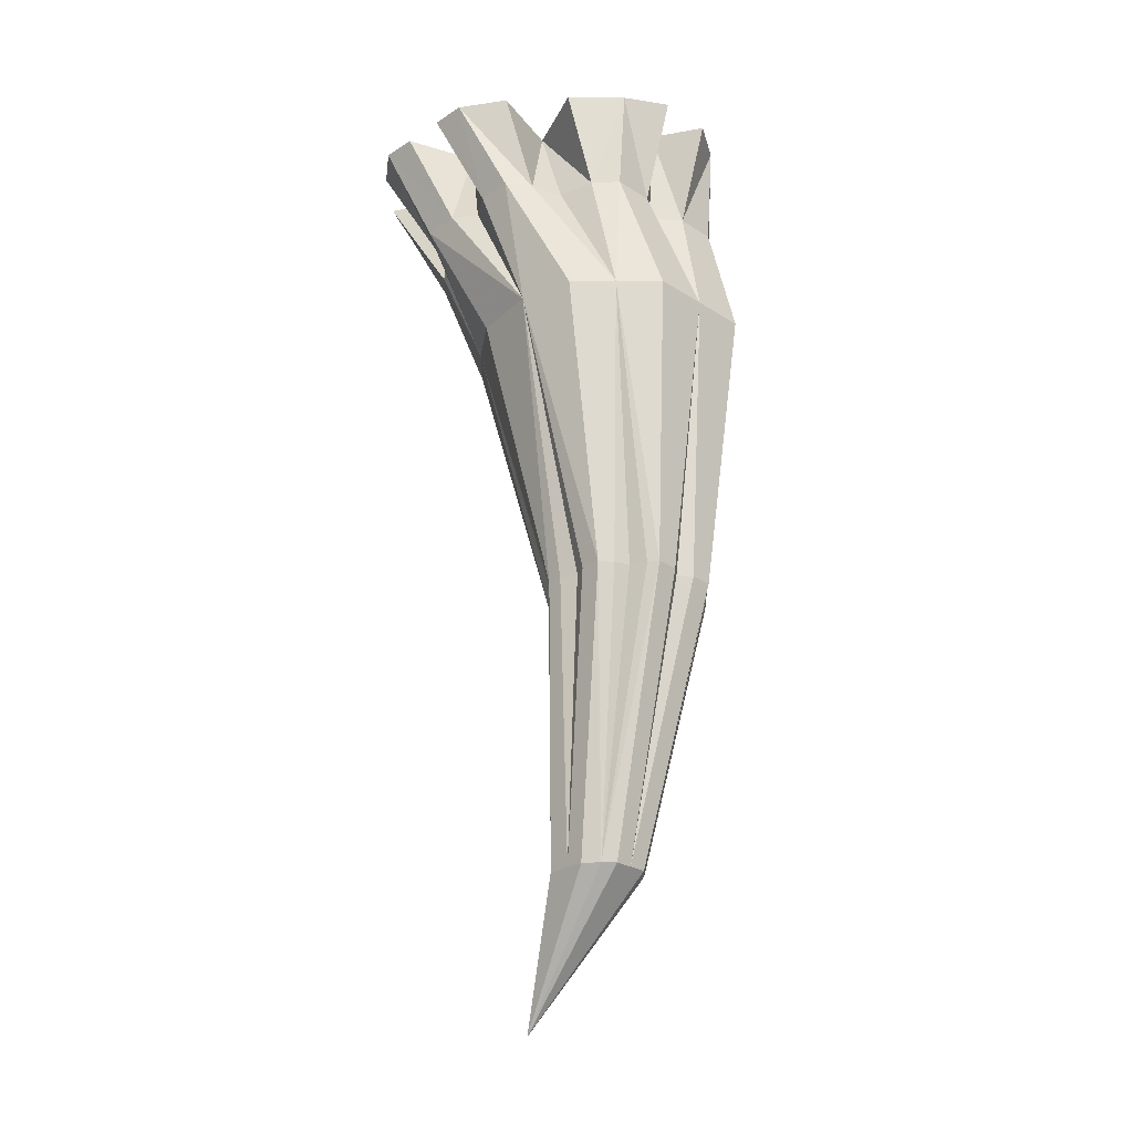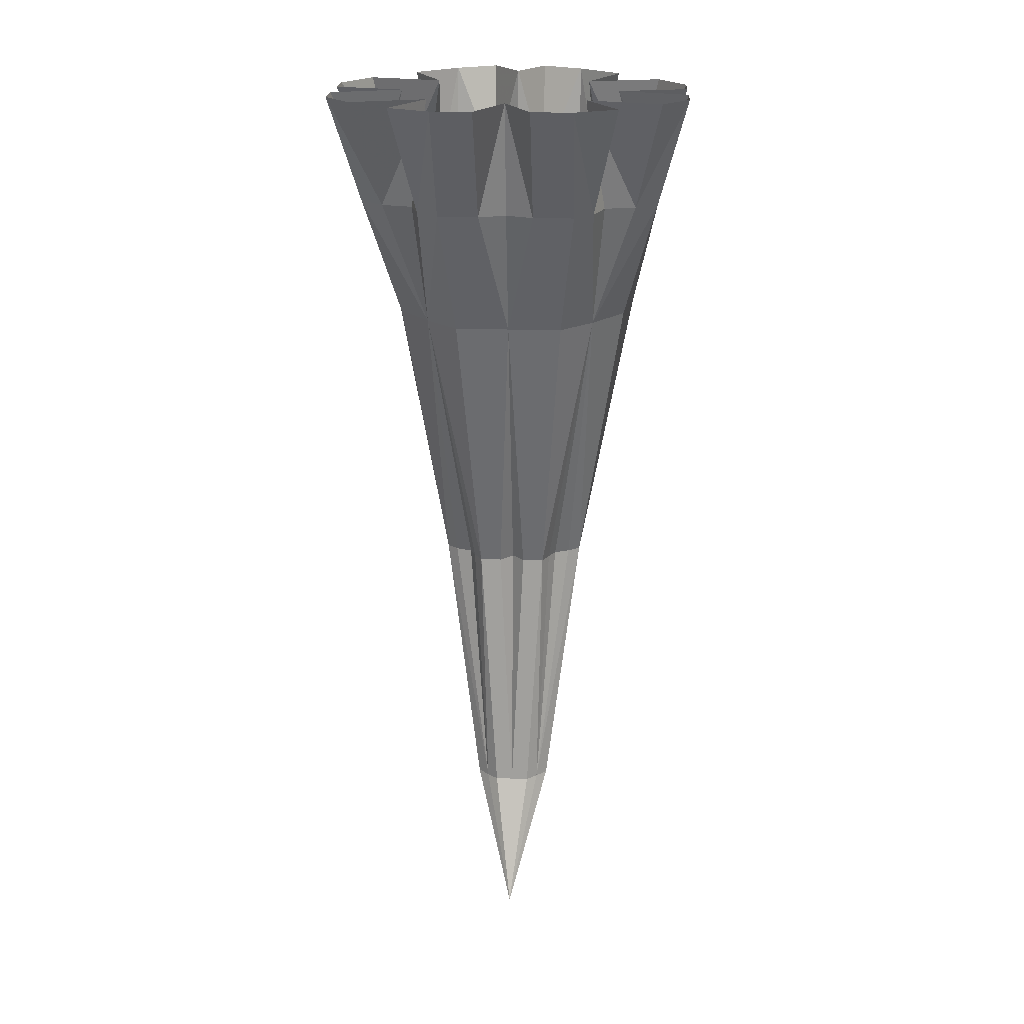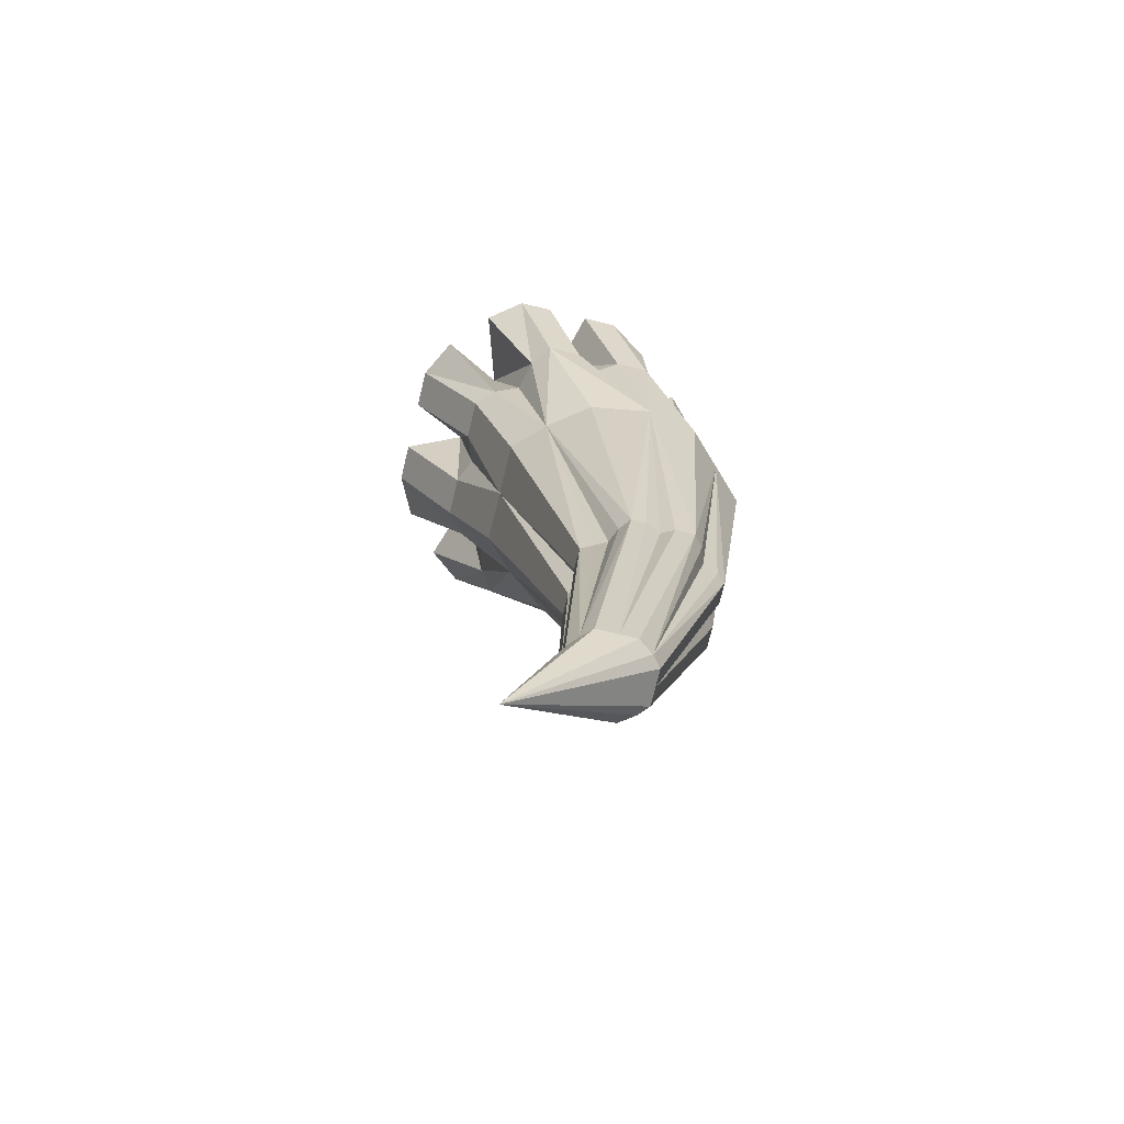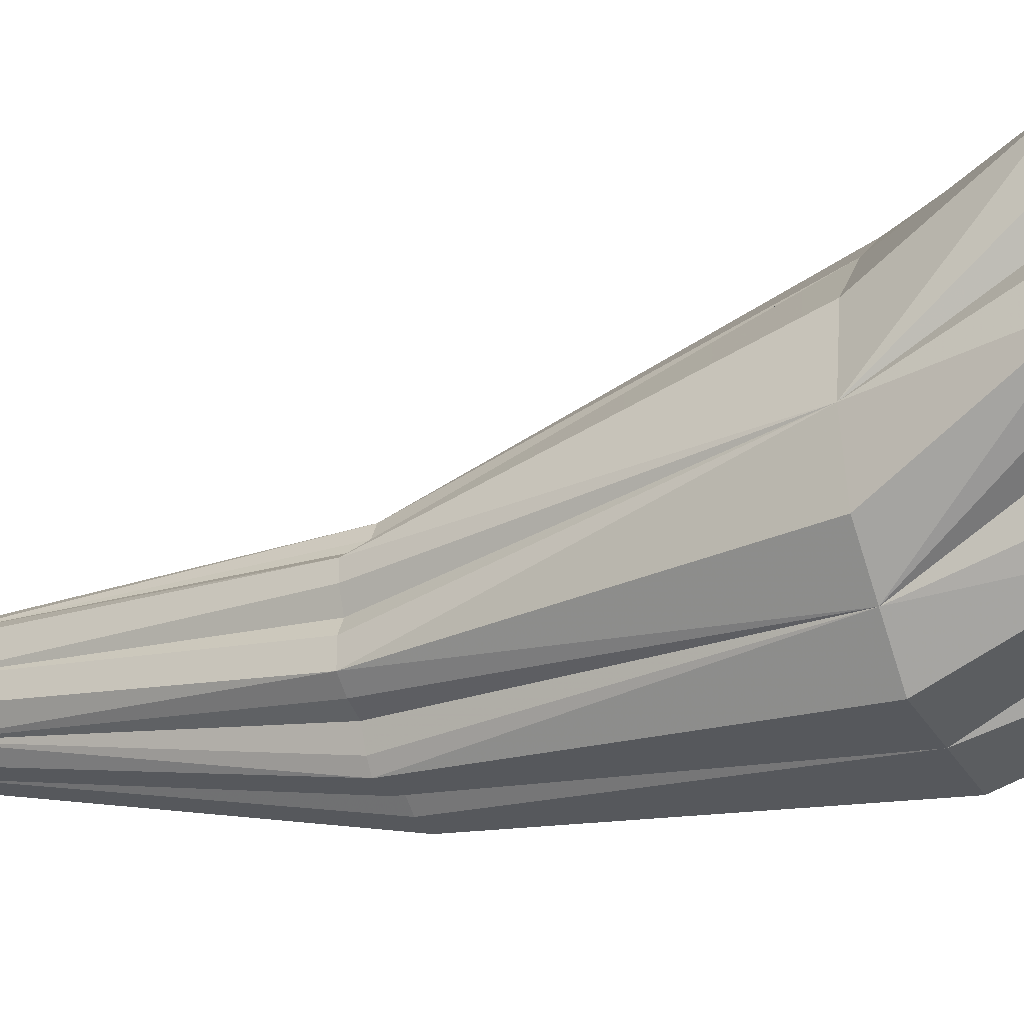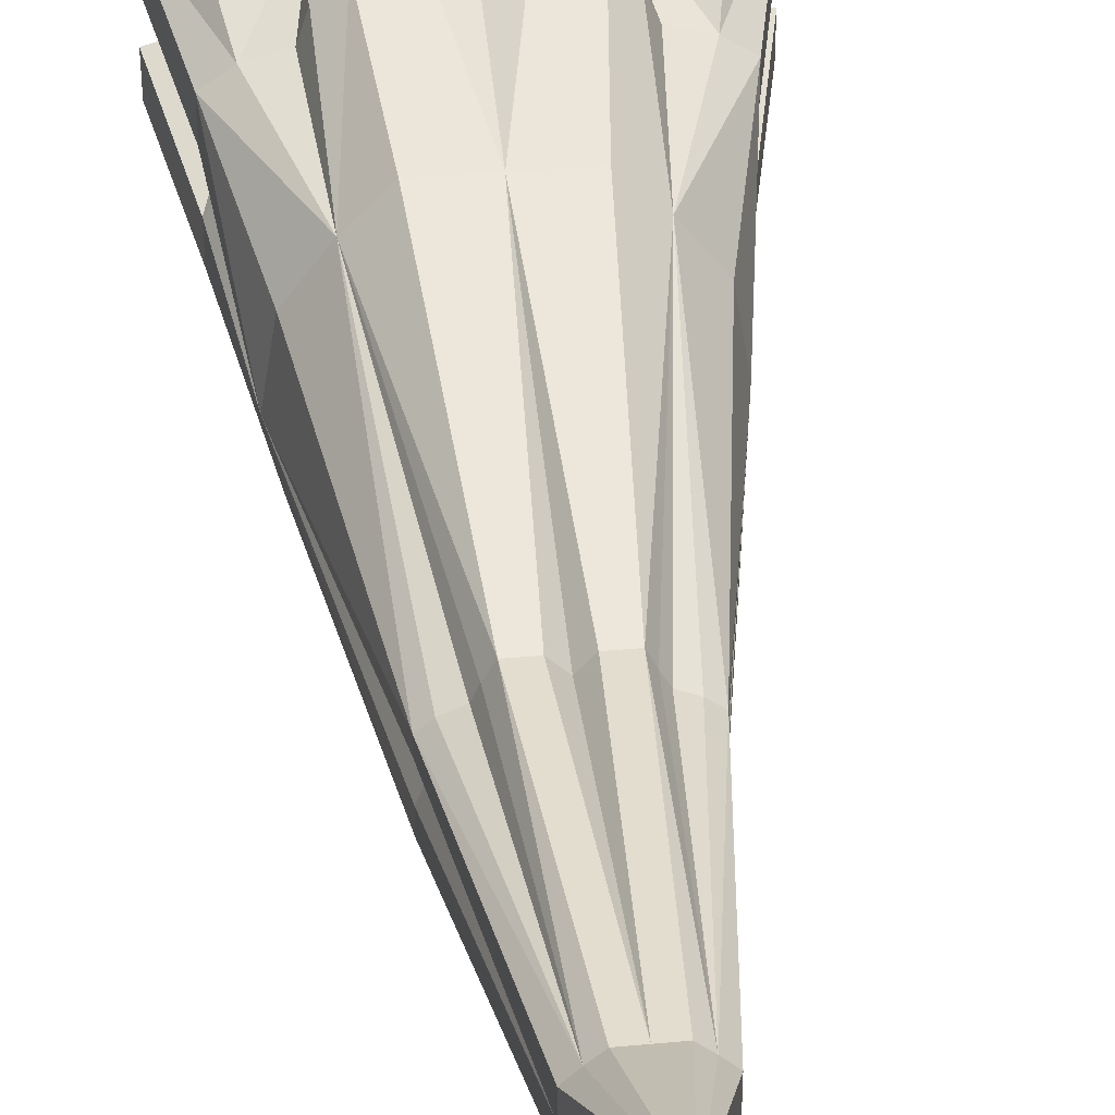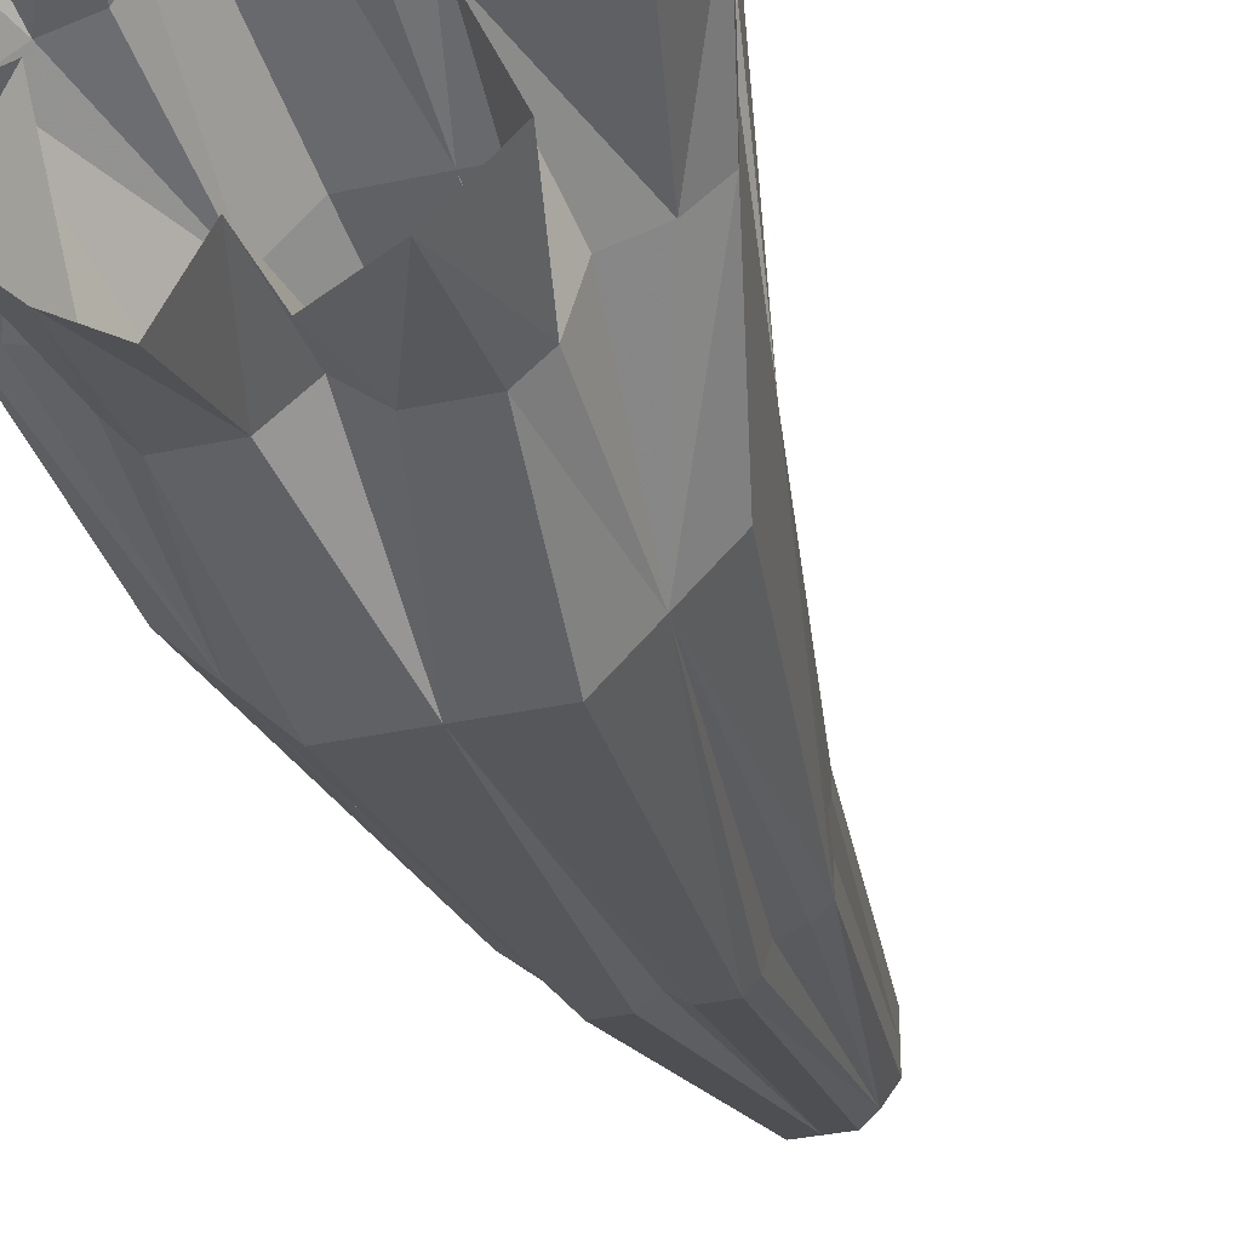
<metadata>
{"format":"obj","ext":"obj","renderer":"f3d","projection":"perspective","resolution":1024,"background":"white","views":[{"elev":-26.3,"azim":135.1,"up":"+Y"},{"elev":20.2,"azim":3.1,"up":"+Y"},{"elev":-74.5,"azim":76.3,"up":"+Y"},{"elev":-30.9,"azim":115.2,"up":"+Z"},{"elev":37.9,"azim":-6.7,"up":"+Z"},{"elev":-33.2,"azim":-163.3,"up":"+Z"}]}
</metadata>
<code>
o object/pillar/13
v 0 -688 33
v -13 -590 -66
v 0 -590 -66
v 13 -590 -66
v 21 -590 -59
v 29 -590 -48
v 29 -590 -35
v 29 -590 -19
v 21 -590 -11
v 13 -590 -4
v 0 -590 -4
v -13 -590 -4
v -21 -590 -11
v -29 -590 -19
v -29 -590 -35
v -29 -590 -48
v -21 -590 -59
v -26 -389 -121
v -10 -389 -121
v 0 -389 -114
v 9 -389 -121
v 25 -389 -121
v 30 -389 -114
v 35 -389 -102
v 46 -389 -98
v 55 -389 -91
v 55 -389 -76
v 50 -389 -66
v 55 -389 -54
v 55 -389 -43
v 46 -389 -36
v 35 -389 -31
v 30 -389 -22
v 25 -389 -12
v 9 -389 -12
v 0 -389 -22
v -10 -389 -12
v -26 -389 -12
v -32 -389 -22
v -36 -389 -31
v -48 -389 -36
v -56 -389 -43
v -56 -389 -54
v -52 -389 -66
v -56 -389 -76
v -56 -389 -91
v -48 -389 -98
v -36 -389 -102
v -32 -389 -114
v -64 -176 -120
v -40 -176 -144
v 0 -176 -144
v 40 -176 -144
v 64 -176 -120
v 88 -176 -96
v 96 -176 -56
v 88 -176 -8
v 64 -176 24
v 40 -176 48
v 0 -176 48
v -40 -176 48
v -64 -176 24
v -88 -176 -8
v -96 -176 -56
v -88 -176 -96
v -50 -76 -112
v -20 -76 -112
v -64 -76 -100
v -50 0 -118
v -20 0 -136
v 0 0 -100
v 0 -76 -96
v 20 -76 -112
v 50 -76 -112
v 64 -76 -96
v 72 -78 -71
v 95 -79 -64
v 112 -78 -52
v 112 -79 -27
v 101 -80 -10
v 112 -80 7
v 112 -81 33
v 95 -82 45
v 72 -82 51
v 64 -83 70
v 50 -83 84
v 20 -83 84
v 0 -83 76
v -20 -83 84
v -50 -83 84
v -66 -83 70
v -72 -82 51
v -95 -82 45
v -112 -81 33
v -112 -80 7
v -101 -80 -10
v -112 -79 -27
v -112 -78 -52
v -95 -79 -64
v -72 -78 -71
v -58 0 -36
v -81 0 -88
v 20 0 -136
v 50 0 -118
v 81 0 -88
v 58 0 -36
v 112 0 -52
v 132 0 -20
v 132 0 6
v 81 0 20
v 132 0 38
v 132 0 64
v 112 0 90
v 58 0 72
v 81 0 118
v 50 0 134
v 20 0 134
v 0 0 90
v -20 0 134
v -50 0 134
v -81 0 118
v -58 0 72
v -112 0 90
v -132 0 64
v -132 0 38
v -81 0 20
v -132 0 6
v -132 0 -20
v -112 0 -52
f 1 2 3
f 1 3 4
f 1 4 5
f 1 5 6
f 1 6 7
f 1 7 8
f 1 8 9
f 1 9 10
f 1 10 11
f 1 11 12
f 1 12 13
f 1 13 14
f 1 14 15
f 1 15 16
f 1 16 17
f 1 17 2
f 2 17 18
f 2 18 3
f 3 18 19
f 3 19 20
f 3 20 21
f 3 21 22
f 3 22 4
f 4 22 5
f 5 22 23
f 5 23 24
f 5 24 25
f 5 25 26
f 5 26 6
f 6 26 7
f 7 26 27
f 7 27 28
f 7 28 29
f 7 29 30
f 7 30 8
f 8 30 9
f 9 30 31
f 9 31 32
f 9 32 33
f 9 33 34
f 9 34 10
f 10 34 11
f 11 34 35
f 11 35 36
f 11 36 37
f 11 37 38
f 11 38 12
f 12 38 13
f 13 38 39
f 13 39 40
f 13 40 41
f 13 41 42
f 13 42 14
f 14 42 15
f 15 42 43
f 15 43 44
f 15 44 45
f 15 45 46
f 15 46 16
f 16 46 17
f 17 46 47
f 17 47 48
f 17 48 49
f 17 49 18
f 18 49 50
f 18 50 51
f 18 51 52
f 18 52 19
f 19 52 20
f 20 52 21
f 21 52 22
f 22 52 53
f 22 53 54
f 22 54 23
f 23 54 24
f 24 54 25
f 25 54 26
f 26 54 55
f 26 55 56
f 26 56 27
f 27 56 28
f 28 56 29
f 29 56 30
f 30 56 57
f 30 57 58
f 30 58 31
f 31 58 32
f 32 58 33
f 33 58 34
f 34 58 59
f 34 59 60
f 34 60 35
f 35 60 36
f 36 60 37
f 37 60 38
f 38 60 61
f 38 61 62
f 38 62 39
f 39 62 40
f 40 62 41
f 41 62 42
f 42 62 63
f 42 63 64
f 42 64 43
f 43 64 44
f 44 64 45
f 45 64 46
f 46 64 65
f 46 65 50
f 46 50 47
f 47 50 48
f 48 50 49
f 66 67 52
f 66 52 51
f 66 51 50
f 66 50 68
f 66 68 69
f 66 69 67
f 67 69 70
f 67 70 71
f 67 71 72
f 67 72 52
f 52 72 73
f 52 73 74
f 52 74 53
f 53 74 54
f 54 74 75
f 54 75 76
f 54 76 77
f 54 77 78
f 54 78 55
f 55 78 56
f 56 78 79
f 56 79 80
f 56 80 81
f 56 81 82
f 56 82 57
f 57 82 58
f 58 82 83
f 58 83 84
f 58 84 85
f 58 85 86
f 58 86 59
f 59 86 60
f 60 86 87
f 60 87 88
f 60 88 89
f 60 89 90
f 60 90 61
f 61 90 62
f 62 90 91
f 62 91 92
f 62 92 93
f 62 93 94
f 62 94 63
f 63 94 64
f 64 94 95
f 64 95 96
f 64 96 97
f 64 97 98
f 64 98 65
f 65 98 50
f 50 98 99
f 50 99 100
f 50 100 68
f 68 100 101
f 68 101 102
f 68 102 69
f 71 103 73
f 71 73 72
f 73 103 104
f 73 104 74
f 74 104 75
f 75 104 105
f 75 105 106
f 75 106 76
f 76 106 77
f 77 106 107
f 77 107 108
f 77 108 78
f 78 108 79
f 79 108 109
f 79 109 110
f 79 110 80
f 80 110 81
f 81 110 111
f 81 111 112
f 81 112 82
f 82 112 83
f 83 112 113
f 83 113 114
f 83 114 84
f 84 114 85
f 85 114 115
f 85 115 116
f 85 116 86
f 86 116 87
f 87 116 117
f 87 117 118
f 87 118 88
f 88 118 89
f 89 118 119
f 89 119 120
f 89 120 90
f 90 120 91
f 91 120 121
f 91 121 122
f 91 122 92
f 92 122 93
f 93 122 123
f 93 123 124
f 93 124 94
f 94 124 95
f 95 124 125
f 95 125 126
f 95 126 96
f 96 126 97
f 97 126 127
f 97 127 128
f 97 128 98
f 98 128 99
f 99 128 129
f 99 129 101
f 99 101 100

</code>
